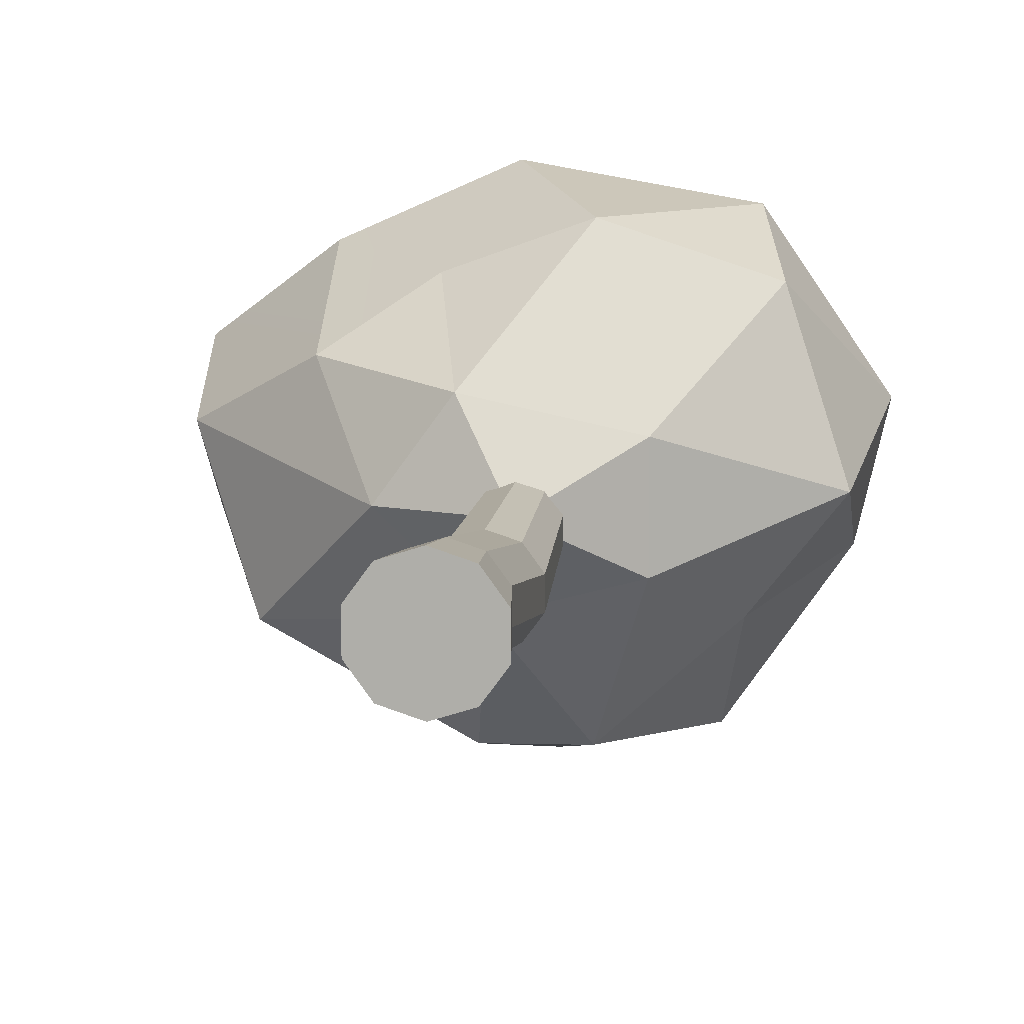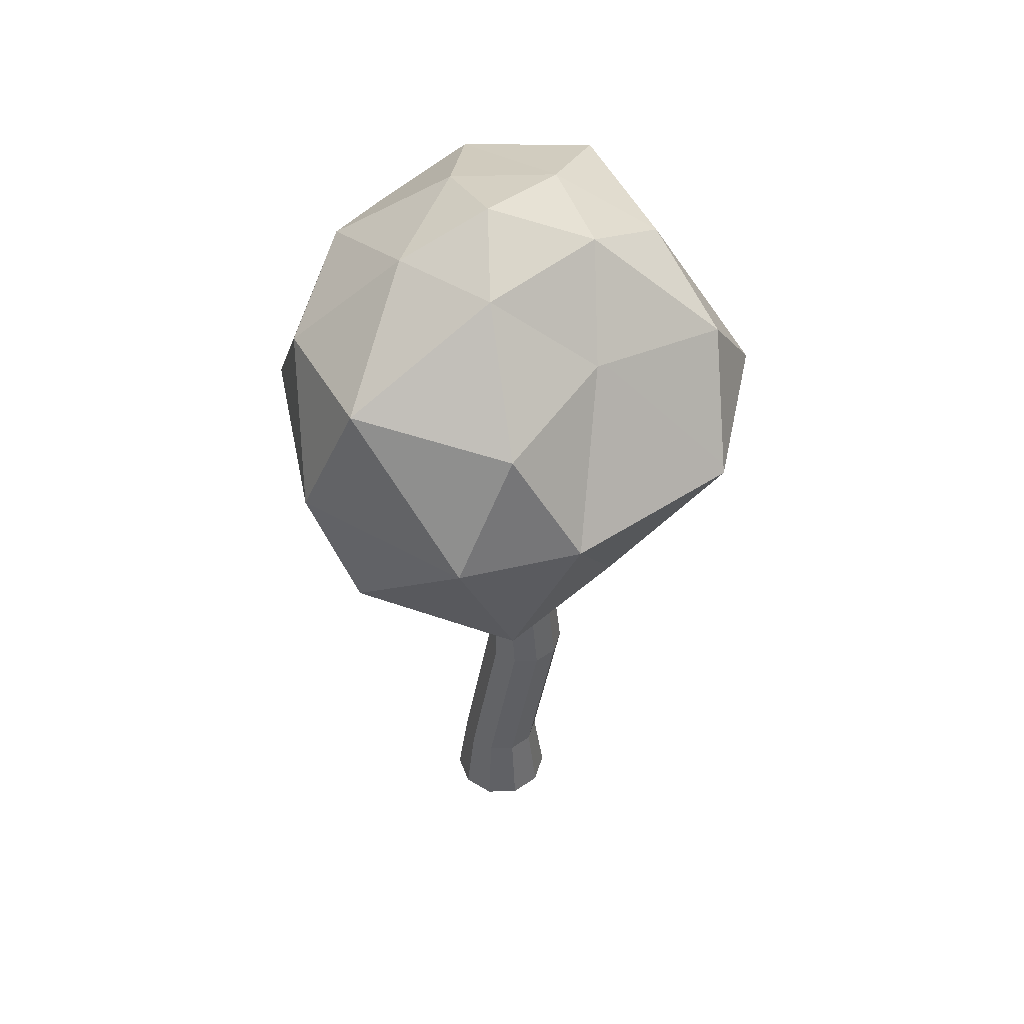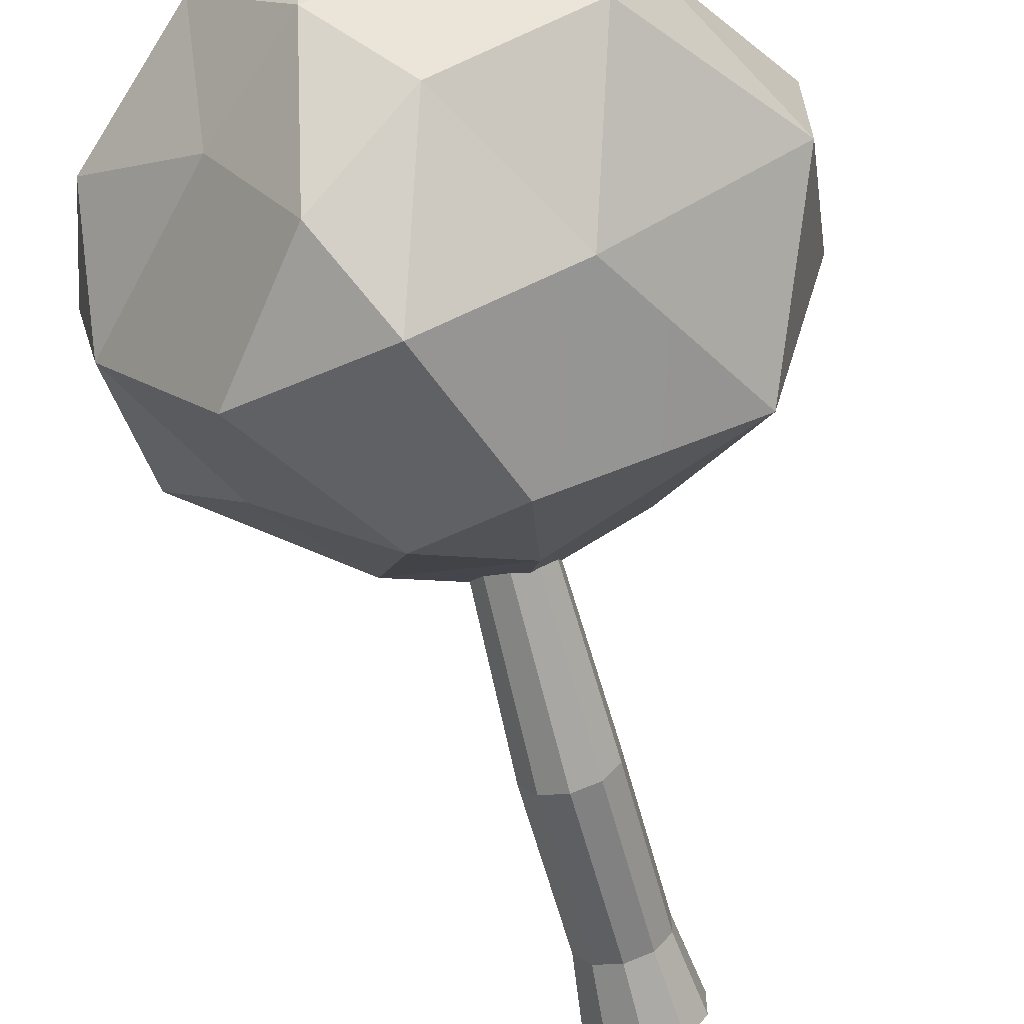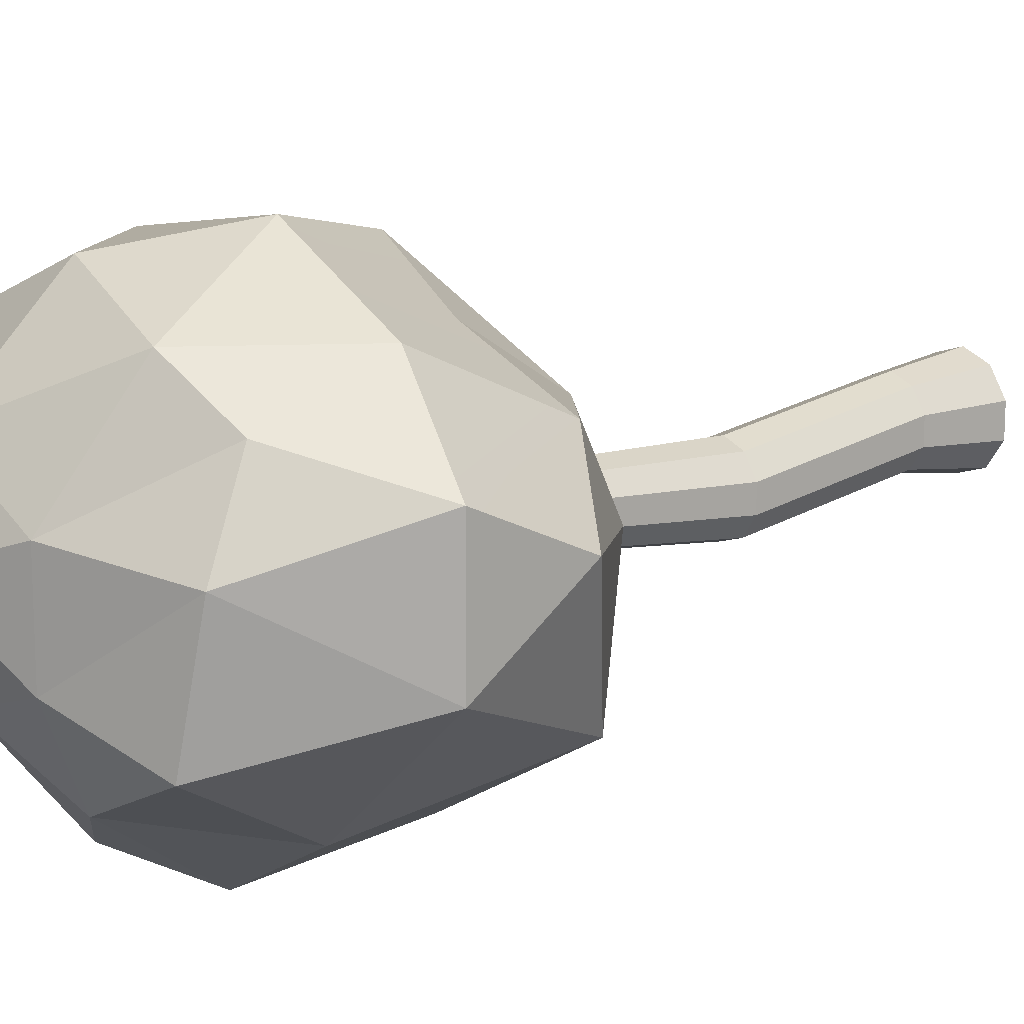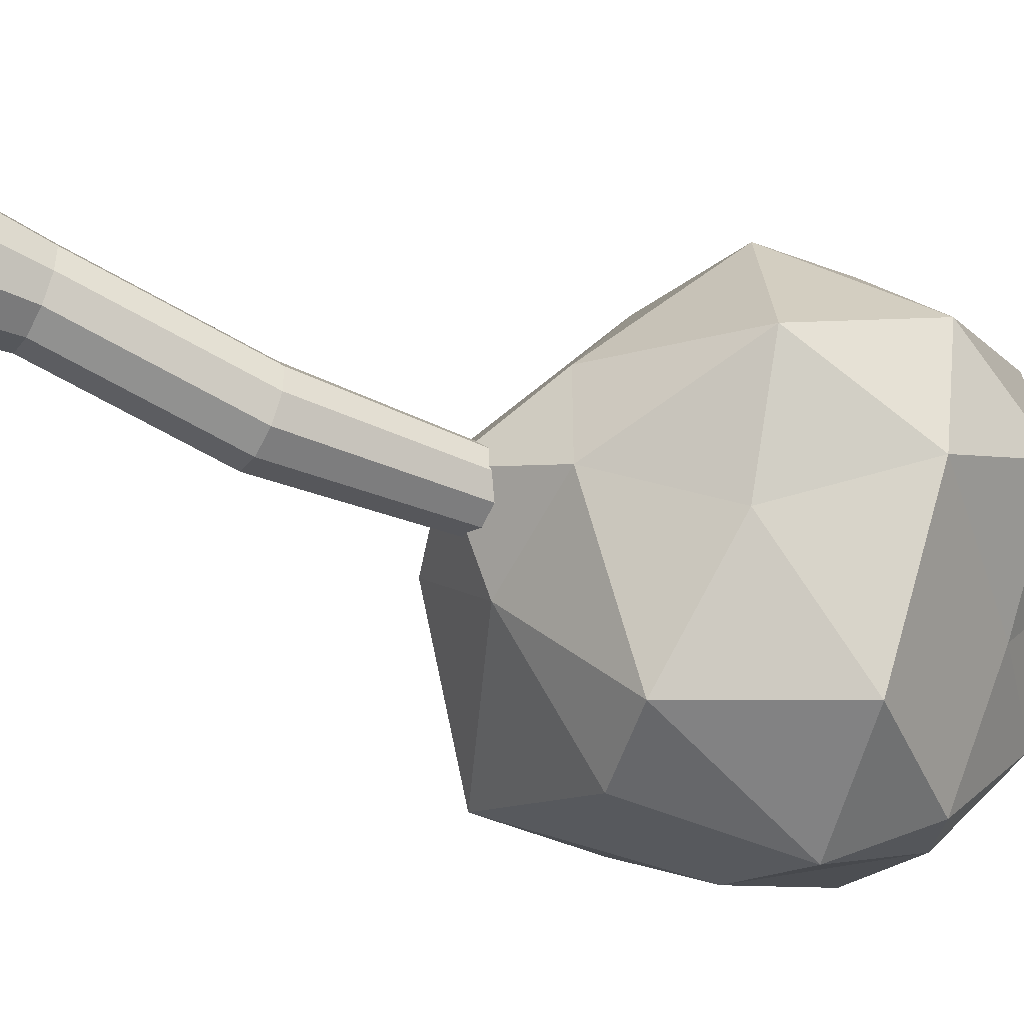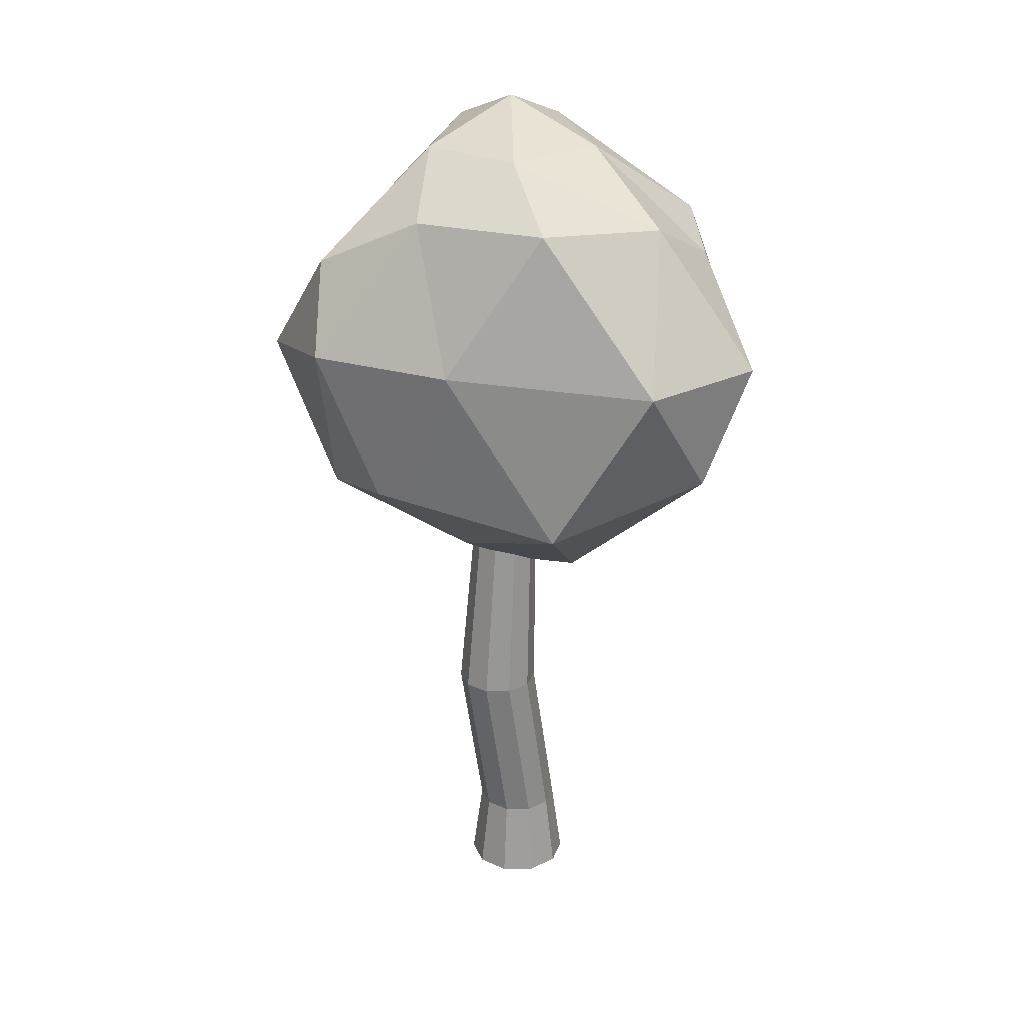
<metadata>
{"format":"obj","ext":"obj","renderer":"f3d","projection":"perspective","resolution":1024,"background":"white","views":[{"elev":10.7,"azim":7.3,"up":"+Z"},{"elev":47.9,"azim":88.2,"up":"+Y"},{"elev":-64.8,"azim":-165.7,"up":"+Z"},{"elev":14.3,"azim":-126.5,"up":"+Z"},{"elev":-45.7,"azim":61.0,"up":"+Z"},{"elev":26.4,"azim":-126.9,"up":"+Y"}]}
</metadata>
<code>
o Arbol_1_Cylinder.004
v 0 0.1482 -0.6734
v 0 2.769 -0.4026
v 0.1716 2.769 -0.3469
v 0.2348 0.1482 -0.5971
v 0.2776 2.769 -0.2009
v 0.38 0.1482 -0.3974
v 0.2776 2.769 -0.02052
v 0.38 0.1482 -0.1504
v 0.1716 2.769 0.1254
v 0.2348 0.1482 0.04933
v 0 2.769 0.1812
v 0 0.1482 0.1256
v -0.1716 2.769 0.1254
v -0.2348 0.1482 0.04933
v -0.2776 2.769 -0.02052
v -0.38 0.1482 -0.1504
v -0.2776 2.769 -0.2009
v -0.38 0.1482 -0.3974
v -0.1716 2.769 -0.3469
v -0.2348 0.1482 -0.5971
v 0 -2.255 -0.5005
v 0.2942 -2.255 -0.4049
v 0.476 -2.255 -0.1547
v 0.476 -2.255 0.1547
v 0.2942 -2.255 0.4049
v 0 -2.255 0.5005
v -0.2942 -2.255 0.4049
v -0.476 -2.255 0.1547
v -0.476 -2.255 -0.1547
v -0.2942 -2.255 -0.4049
v -0.2348 -1.501 -0.3232
v 0 -1.501 -0.3995
v -0.38 -1.501 -0.1235
v -0.38 -1.501 0.1235
v -0.2348 -1.501 0.3232
v 0 -1.501 0.3995
v 0.2348 -1.501 0.3232
v 0.38 -1.501 0.1235
v 0.38 -1.501 -0.1235
v 0.2348 -1.501 -0.3232
v 0.006004 1.533 -0.07216
v 0.8722 2.06 0.4217
v -0.4461 1.891 0.7269
v 1.743 3.027 1.386
v 2.227 2.839 -0.07216
v -1.027 1.891 -0.07216
v -0.2596 2.06 -0.8712
v 0.8722 2.06 -0.566
v 2.494 4.1 0.4217
v -0.7055 3.027 1.419
v 0.4201 2.839 1.839
v -0.2638 4.1 2.144
v -2.567 3.288 0.2752
v -1.55 2.67 0.8587
v -2.658 4.36 0.769
v -0.4417 3.027 -2.036
v -2.022 2.839 -1.112
v -1.195 4.408 -1.746
v 1.487 3.027 -1.035
v 0.4201 2.839 -1.97
v 1.27 4.1 -2.093
v 1.525 4.1 1.839
v -1.636 4.1 1.533
v -2.658 4.36 -0.4595
v 0 4.408 -2.415
v 2.239 4.1 -0.6888
v 0.4417 5.172 1.906
v 1.686 5.36 1.345
v 0.4941 6.139 0.8893
v -1.589 5.172 1.08
v -0.8531 5.36 1.533
v -0.6797 6.139 0.4217
v -1.627 5.74 -0.9462
v -1.83 5.62 0.2752
v -0.6797 6.139 -0.566
v 0.4417 5.172 -2.036
v -0.4201 5.668 -1.505
v 0.2596 6.139 -0.8712
v 2.104 5.172 -0.07216
v 1.1 5.36 -0.8712
v 1.075 6.139 0.0902
v 0.2345 6.497 0.0902
f 1 2 3 4
f 4 3 5 6
f 6 5 7 8
f 8 7 9 10
f 10 9 11 12
f 12 11 13 14
f 14 13 15 16
f 16 15 17 18
f 3 2 19 17 15 13 11 9 7 5
f 18 17 19 20
f 20 19 2 1
f 21 22 23 24 25 26 27 28 29 30
f 30 31 32 21
f 29 33 31 30
f 28 34 33 29
f 27 35 34 28
f 26 36 35 27
f 25 37 36 26
f 24 38 37 25
f 23 39 38 24
f 22 40 39 23
f 21 32 40 22
f 31 20 1 32
f 33 18 20 31
f 34 16 18 33
f 35 14 16 34
f 36 12 14 35
f 37 10 12 36
f 38 8 10 37
f 39 6 8 38
f 40 4 6 39
f 32 1 4 40
f 41 42 43
f 44 42 45
f 41 43 46
f 41 46 47
f 41 47 48
f 44 45 49
f 50 51 52
f 53 54 55
f 56 57 58
f 59 60 61
f 44 49 62
f 50 52 63
f 53 55 64
f 56 58 65
f 59 61 66
f 67 68 69
f 70 71 72
f 73 74 75
f 76 77 78
f 79 80 81
f 81 78 82
f 81 80 78
f 80 76 78
f 78 75 82
f 78 77 75
f 77 73 75
f 75 72 82
f 75 74 72
f 74 70 72
f 72 69 82
f 72 71 69
f 71 67 69
f 69 81 82
f 69 68 81
f 68 79 81
f 66 80 79
f 66 61 80
f 61 76 80
f 65 77 76
f 65 58 77
f 58 73 77
f 64 74 73
f 64 55 74
f 55 70 74
f 63 71 70
f 63 52 71
f 52 67 71
f 62 68 67
f 62 49 68
f 49 79 68
f 61 65 76
f 61 60 65
f 60 56 65
f 58 64 73
f 58 57 64
f 57 53 64
f 55 63 70
f 55 54 63
f 54 50 63
f 52 62 67
f 52 51 62
f 51 44 62
f 49 66 79
f 49 45 66
f 45 59 66
f 48 60 59
f 48 47 60
f 47 56 60
f 47 57 56
f 47 46 57
f 46 53 57
f 46 54 53
f 46 43 54
f 43 50 54
f 45 48 59
f 45 42 48
f 42 41 48
f 43 51 50
f 43 42 51
f 42 44 51

</code>
